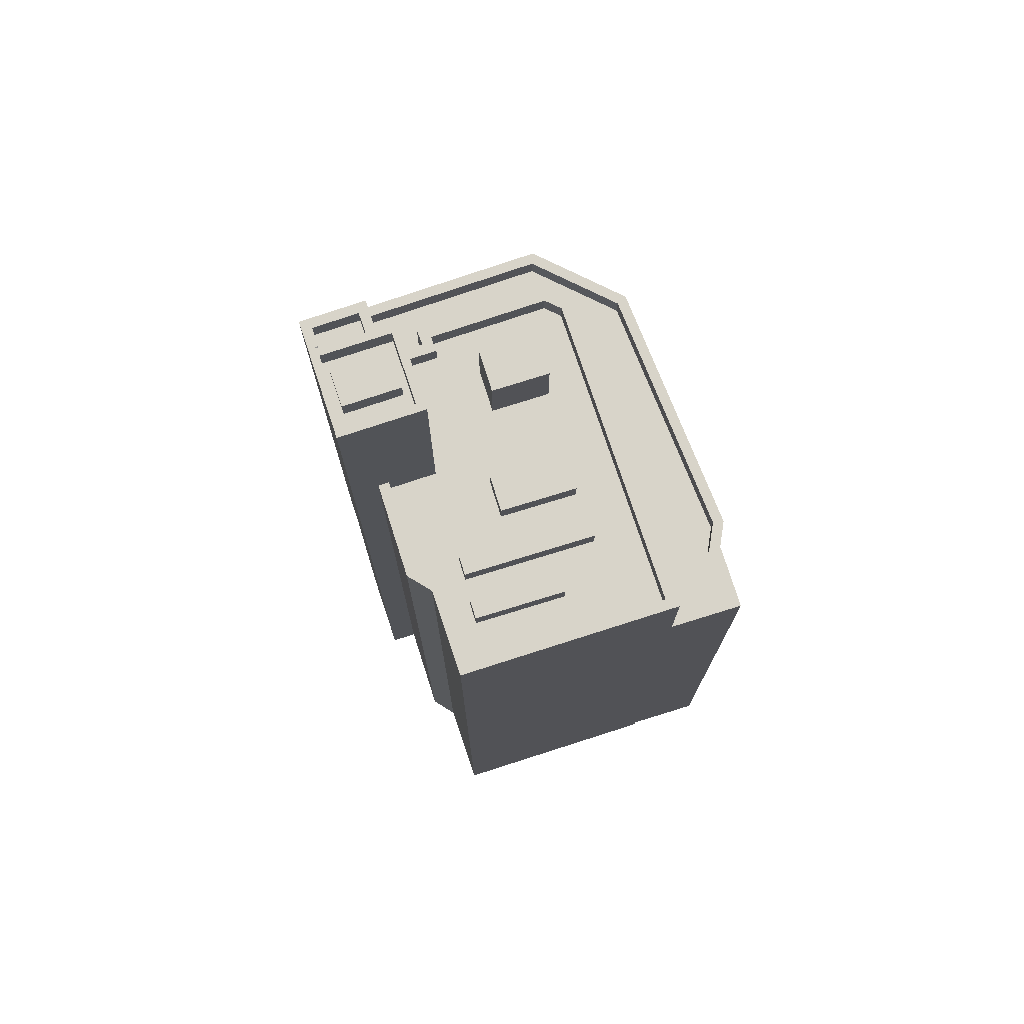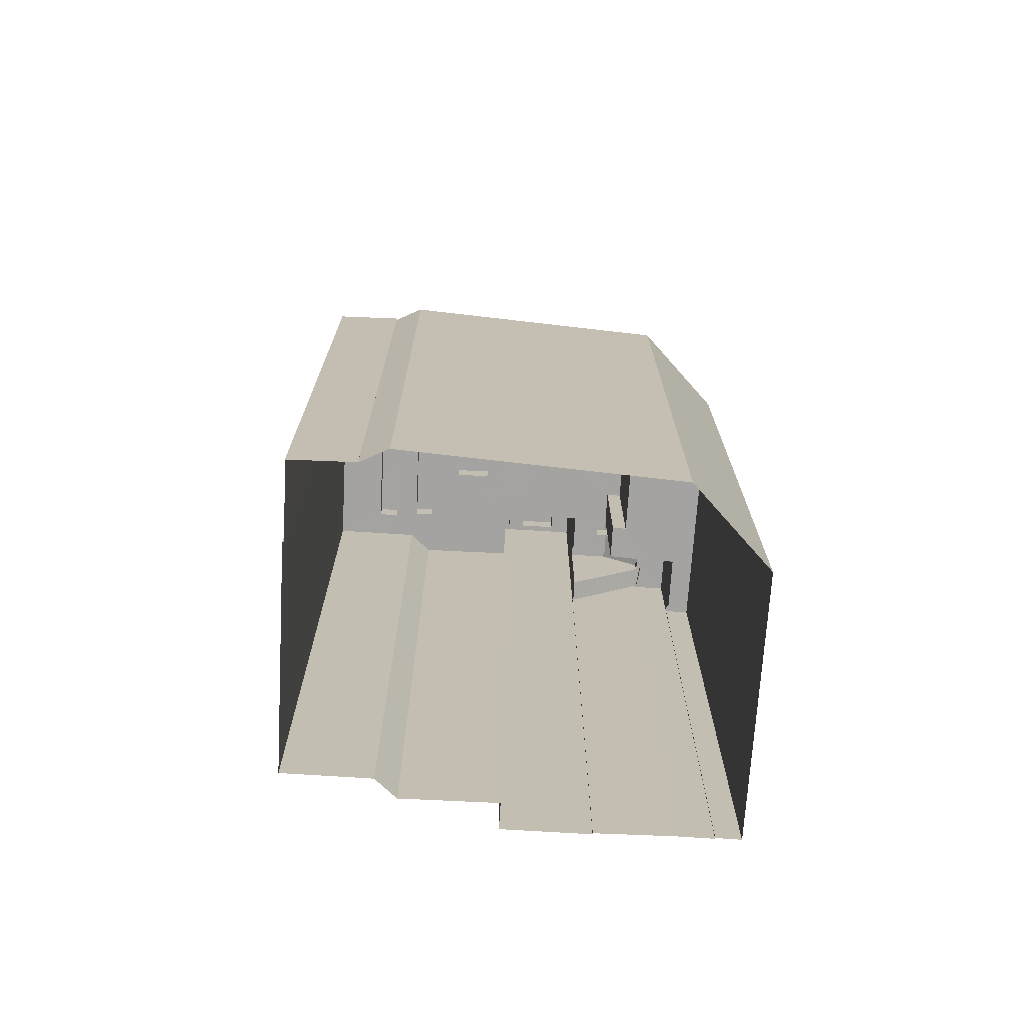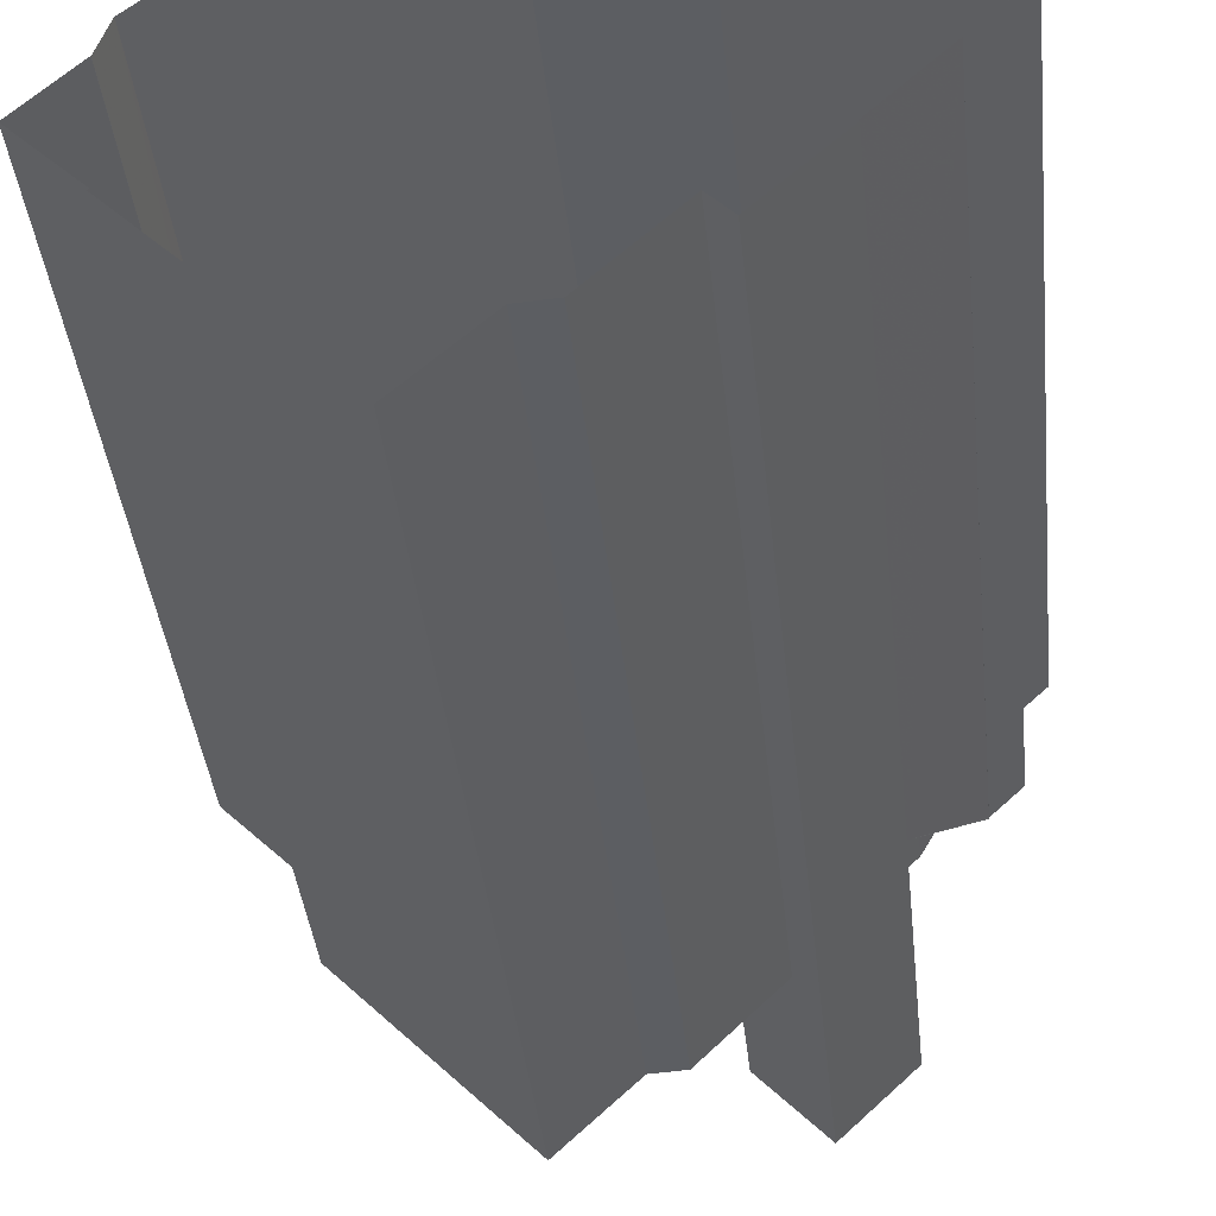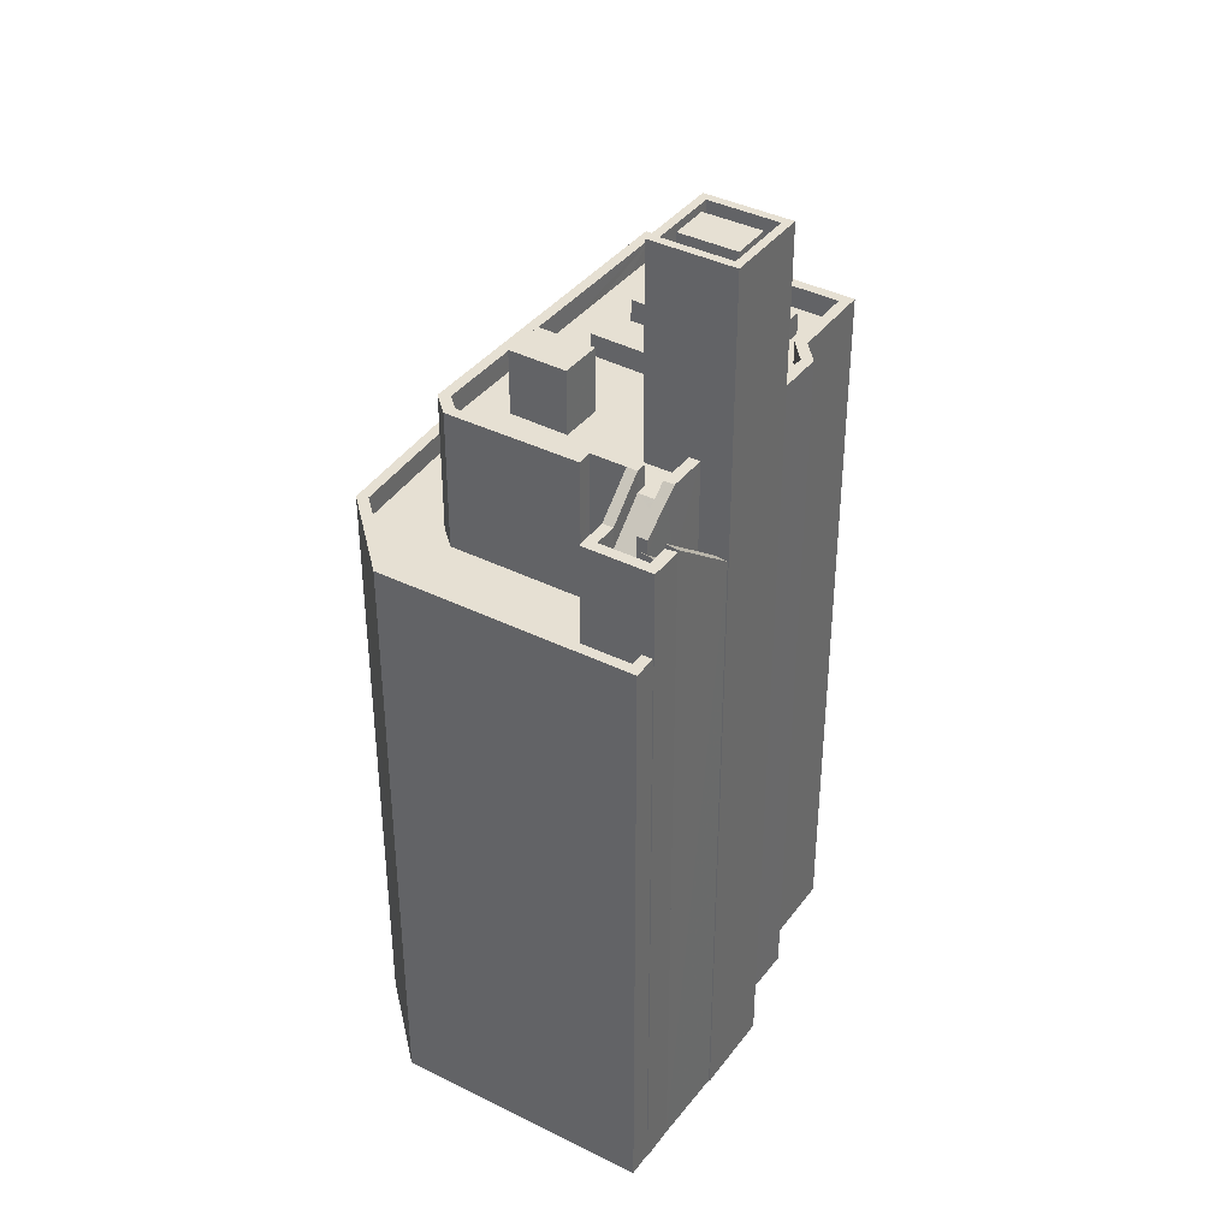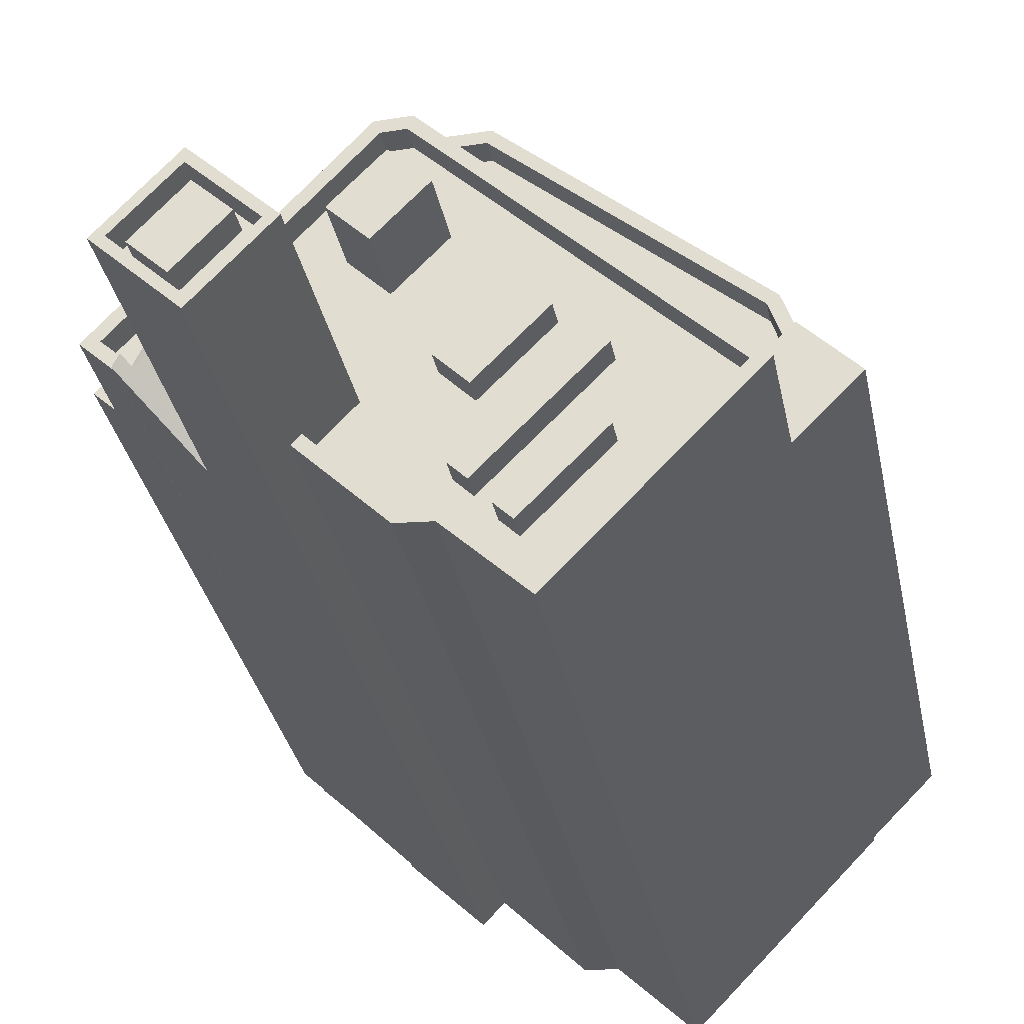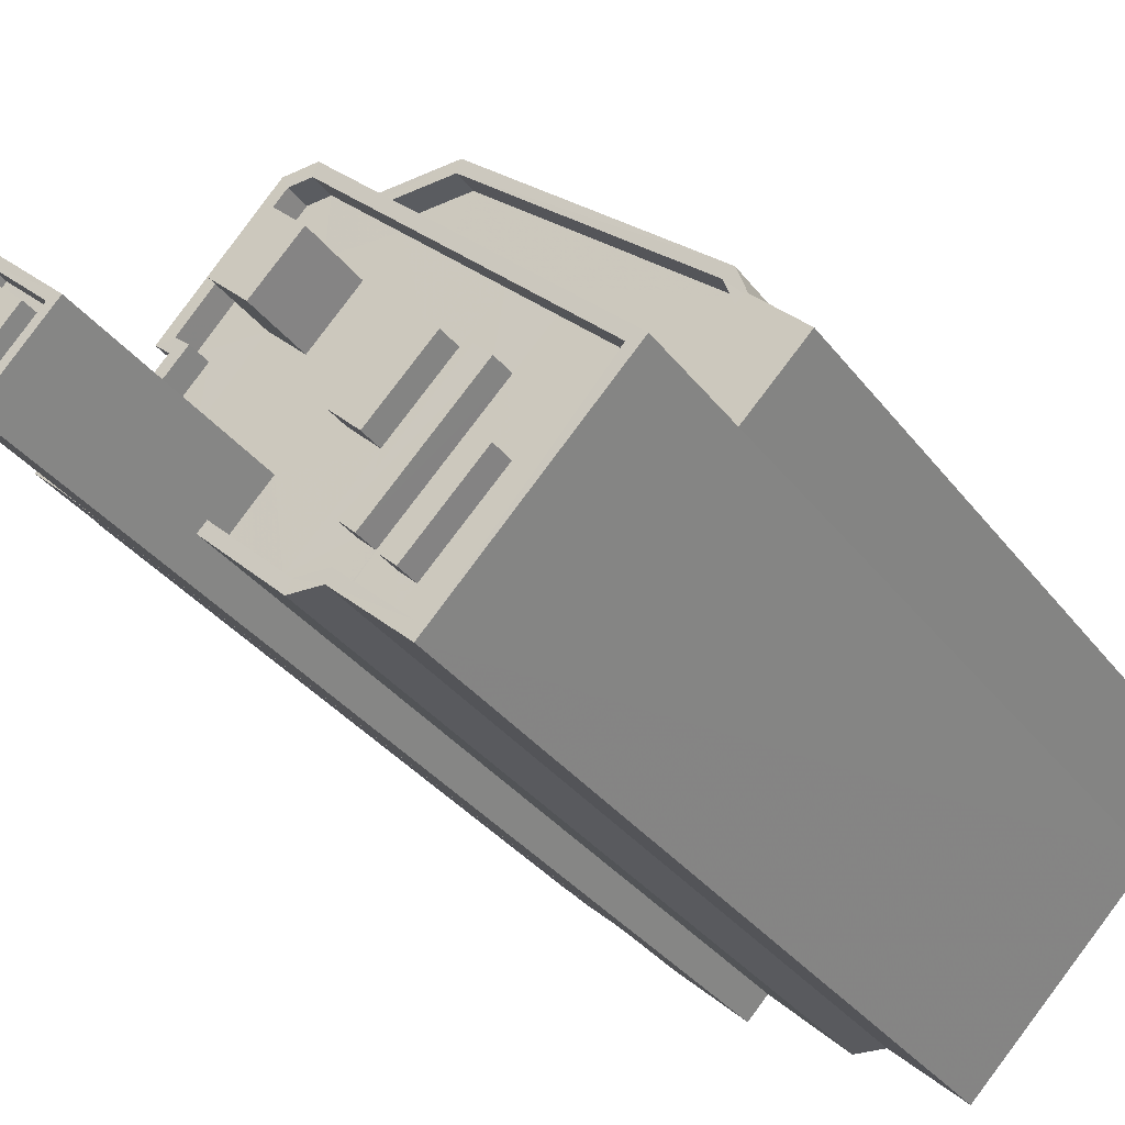
<metadata>
{"format":"obj","ext":"obj","renderer":"f3d","projection":"perspective","resolution":1024,"background":"white","views":[{"elev":75.2,"azim":28.0,"up":"+Z"},{"elev":-73.1,"azim":133.0,"up":"+Z"},{"elev":-37.9,"azim":-174.2,"up":"+Y"},{"elev":38.5,"azim":-100.9,"up":"+Z"},{"elev":-31.1,"azim":10.7,"up":"+Y"},{"elev":-33.1,"azim":30.8,"up":"+Y"}]}
</metadata>
<code>
v -5727 -3.654e+04 1.818
v -5727 -3.654e+04 1.818
v -5733 -3.655e+04 1.817
v -5727 -3.654e+04 1.819
v -5725 -3.654e+04 1.818
v -5742 -3.654e+04 1.82
v -5740 -3.654e+04 1.819
v -5742 -3.654e+04 1.82
v -5727 -3.654e+04 1.819
v -5728 -3.654e+04 1.819
v -5739 -3.654e+04 1.819
v -5735 -3.653e+04 1.822
v -5736 -3.655e+04 1.818
v -5737 -3.655e+04 1.818
v -5739 -3.653e+04 1.822
v -5745 -3.654e+04 1.821
v -5744 -3.654e+04 1.82
v -5744 -3.654e+04 1.82
v -5746 -3.654e+04 1.821
v -5745 -3.654e+04 1.821
v -5743 -3.654e+04 27.37
v -5743 -3.654e+04 27.69
v -5742 -3.654e+04 27.68
v -5742 -3.654e+04 28.22
v -5742 -3.654e+04 28.21
v -5742 -3.654e+04 28.54
v -5742 -3.654e+04 28.54
v -5743 -3.654e+04 27.37
v -5742 -3.654e+04 29.34
v -5743 -3.654e+04 29.01
v -5742 -3.654e+04 29.34
v -5742 -3.654e+04 29.01
v -5743 -3.654e+04 28.49
v -5743 -3.654e+04 28.17
v -5743 -3.654e+04 28.17
v -5742 -3.654e+04 28.48
v -5742 -3.654e+04 29.02
v -5742 -3.654e+04 29.02
v -5742 -3.654e+04 28.17
v -5743 -3.654e+04 28.17
v -5742 -3.654e+04 29.34
v -5741 -3.654e+04 29.34
v -5742 -3.654e+04 26.47
v -5744 -3.654e+04 27.56
v -5742 -3.654e+04 25.22
v -5741 -3.654e+04 25.32
v -5743 -3.654e+04 27.77
v -5743 -3.654e+04 27.61
v -5743 -3.654e+04 27.64
v -5742 -3.654e+04 26.02
v -5744 -3.654e+04 28.36
v -5744 -3.654e+04 28.25
v -5742 -3.654e+04 25.95
v -5743 -3.654e+04 27.37
v -5743 -3.654e+04 27.37
v -5743 -3.654e+04 27.37
v -5745 -3.654e+04 27.37
v -5744 -3.654e+04 27.37
v -5743 -3.654e+04 28.17
v -5744 -3.654e+04 28.17
v -5744 -3.654e+04 28.17
v -5745 -3.654e+04 28.17
v -5743 -3.654e+04 28.17
v -5744 -3.654e+04 28.17
v -5745 -3.654e+04 28.17
v -5744 -3.654e+04 28.17
v -5729 -3.654e+04 24.14
v -5727 -3.654e+04 24.14
v -5728 -3.654e+04 24.15
v -5743 -3.654e+04 24.15
v -5745 -3.654e+04 24.15
v -5745 -3.654e+04 24.15
v -5740 -3.654e+04 24.15
v -5741 -3.654e+04 24.15
v -5741 -3.654e+04 24.15
v -5742 -3.654e+04 24.15
v -5739 -3.653e+04 24.15
v -5735 -3.653e+04 24.15
v -5736 -3.653e+04 24.15
v -5737 -3.653e+04 24.15
v -5727 -3.654e+04 24.94
v -5727 -3.654e+04 24.94
v -5728 -3.654e+04 24.95
v -5728 -3.654e+04 24.95
v -5745 -3.654e+04 24.95
v -5745 -3.654e+04 24.95
v -5745 -3.654e+04 24.95
v -5746 -3.654e+04 24.95
v -5735 -3.653e+04 24.95
v -5735 -3.653e+04 24.95
v -5739 -3.653e+04 24.95
v -5739 -3.653e+04 24.95
v -5737 -3.654e+04 28.54
v -5740 -3.654e+04 28.54
v -5739 -3.654e+04 28.54
v -5741 -3.654e+04 28.54
v -5741 -3.654e+04 28.54
v -5737 -3.654e+04 28.54
v -5734 -3.654e+04 28.54
v -5736 -3.653e+04 28.54
v -5735 -3.654e+04 28.54
v -5737 -3.653e+04 28.54
v -5740 -3.654e+04 28.54
v -5738 -3.654e+04 28.54
v -5741 -3.654e+04 28.54
v -5740 -3.654e+04 28.54
v -5734 -3.654e+04 28.54
v -5738 -3.654e+04 28.54
v -5731 -3.654e+04 28.54
v -5733 -3.654e+04 28.54
v -5737 -3.654e+04 28.53
v -5739 -3.654e+04 28.54
v -5735 -3.654e+04 28.53
v -5736 -3.654e+04 28.54
v -5735 -3.654e+04 28.53
v -5736 -3.655e+04 28.53
v -5735 -3.655e+04 28.53
v -5735 -3.654e+04 28.53
v -5730 -3.654e+04 28.53
v -5732 -3.654e+04 28.53
v -5731 -3.654e+04 28.53
v -5731 -3.654e+04 28.53
v -5729 -3.654e+04 28.53
v -5734 -3.655e+04 28.53
v -5734 -3.655e+04 28.53
v -5734 -3.655e+04 28.53
v -5732 -3.654e+04 28.53
v -5735 -3.655e+04 28.53
v -5728 -3.654e+04 28.53
v -5733 -3.655e+04 28.53
v -5741 -3.654e+04 29.34
v -5741 -3.654e+04 29.34
v -5739 -3.654e+04 29.34
v -5737 -3.655e+04 29.33
v -5736 -3.655e+04 29.33
v -5741 -3.654e+04 29.34
v -5739 -3.654e+04 29.34
v -5737 -3.653e+04 29.34
v -5741 -3.654e+04 29.34
v -5740 -3.654e+04 29.34
v -5733 -3.655e+04 29.33
v -5727 -3.654e+04 29.33
v -5728 -3.654e+04 29.33
v -5736 -3.655e+04 29.33
v -5733 -3.655e+04 29.33
v -5741 -3.654e+04 29.34
v -5740 -3.654e+04 29.34
v -5736 -3.653e+04 29.34
v -5736 -3.653e+04 29.34
v -5740 -3.654e+04 29.34
v -5737 -3.653e+04 29.34
v -5735 -3.655e+04 29.33
v -5733 -3.654e+04 29.35
v -5734 -3.654e+04 29.35
v -5736 -3.654e+04 29.35
v -5735 -3.654e+04 29.35
v -5737 -3.654e+04 30.91
v -5738 -3.654e+04 30.91
v -5737 -3.654e+04 30.91
v -5735 -3.654e+04 30.91
v -5731 -3.654e+04 29.35
v -5732 -3.654e+04 29.35
v -5735 -3.654e+04 29.35
v -5735 -3.654e+04 29.35
v -5734 -3.655e+04 29.35
v -5732 -3.654e+04 29.35
v -5734 -3.655e+04 29.35
v -5731 -3.654e+04 29.35
v -5727 -3.654e+04 25.23
v -5725 -3.654e+04 25.23
v -5727 -3.654e+04 25.23
v -5729 -3.654e+04 25.23
v -5740 -3.654e+04 36.36
v -5738 -3.654e+04 36.36
v -5740 -3.654e+04 36.36
v -5740 -3.654e+04 36.36
v -5742 -3.654e+04 36.36
v -5740 -3.654e+04 36.36
v -5742 -3.654e+04 36.36
v -5738 -3.654e+04 36.36
v -5738 -3.654e+04 35.56
v -5739 -3.654e+04 35.56
v -5740 -3.654e+04 35.56
v -5740 -3.654e+04 35.56
v -5740 -3.654e+04 35.56
v -5739 -3.654e+04 35.56
v -5740 -3.654e+04 35.56
v -5741 -3.654e+04 35.56
v -5742 -3.654e+04 35.56
v -5740 -3.654e+04 35.56
v -5740 -3.654e+04 36.36
v -5741 -3.654e+04 36.36
v -5740 -3.654e+04 36.36
v -5739 -3.654e+04 36.36
f 1 2 3
f 4 5 1
f 6 7 8
f 5 4 9
f 10 11 12
f 6 11 7
f 13 14 11
f 1 3 13
f 4 1 10
f 12 11 15
f 16 17 18
f 19 15 20
f 16 20 17
f 17 15 6
f 10 13 11
f 15 11 6
f 10 1 13
f 20 15 17
f 21 22 23
f 23 22 24
f 25 26 27
f 25 27 24
f 24 22 25
f 28 21 23
f 29 30 31
f 29 32 30
f 33 34 35
f 30 33 35
f 32 33 30
f 36 37 38
f 39 40 36
f 38 39 36
f 38 37 41
f 42 38 41
f 43 44 45
f 45 46 43
f 47 44 48
f 49 47 48
f 48 44 43
f 50 51 52
f 53 50 52
f 28 54 21
f 55 21 56
f 56 54 57
f 56 57 58
f 21 54 56
f 40 39 59
f 60 61 62
f 39 63 59
f 64 61 60
f 65 63 62
f 61 66 65
f 59 63 65
f 61 65 62
f 67 68 69
f 70 71 72
f 73 74 75
f 75 74 76
f 77 71 70
f 69 78 79
f 67 69 79
f 76 74 70
f 78 77 80
f 79 78 80
f 80 77 74
f 77 70 74
f 81 82 83
f 82 84 83
f 85 86 87
f 85 88 86
f 89 84 90
f 91 88 85
f 91 92 90
f 83 84 89
f 92 89 90
f 91 85 92
f 93 94 95
f 94 96 97
f 96 26 97
f 98 99 100
f 101 99 98
f 98 100 102
f 27 26 96
f 102 103 104
f 98 102 104
f 94 93 104
f 94 105 96
f 106 105 94
f 103 106 104
f 106 94 104
f 107 101 93
f 107 99 101
f 93 95 108
f 99 107 109
f 109 107 110
f 111 108 112
f 113 108 111
f 114 108 113
f 107 93 114
f 114 93 108
f 115 116 117
f 116 115 111
f 117 118 115
f 119 120 121
f 111 115 113
f 109 120 119
f 110 113 120
f 110 120 109
f 113 115 120
f 122 123 121
f 124 125 126
f 123 119 121
f 127 122 121
f 118 124 127
f 117 128 118
f 128 125 124
f 118 127 121
f 128 124 118
f 122 129 123
f 130 129 122
f 125 130 126
f 130 122 126
f 131 29 31
f 132 131 31
f 133 134 135
f 136 42 41
f 137 133 135
f 138 139 140
f 141 142 143
f 144 141 145
f 144 135 134
f 136 146 42
f 147 140 139
f 146 147 42
f 148 138 149
f 143 142 148
f 146 150 147
f 149 138 151
f 152 135 144
f 143 148 149
f 140 147 150
f 140 151 138
f 152 144 145
f 145 141 143
f 153 154 155
f 156 153 155
f 157 158 159
f 160 157 159
f 161 162 163
f 164 161 163
f 165 166 167
f 165 168 166
f 169 170 171
f 172 169 171
f 173 174 175
f 176 177 178
f 174 176 178
f 178 177 179
f 175 174 180
f 178 180 174
f 181 182 183
f 184 183 185
f 181 186 182
f 183 182 185
f 186 187 182
f 188 184 185
f 188 189 184
f 190 187 186
f 189 187 190
f 189 188 187
f 175 179 177
f 173 175 177
f 191 192 193
f 194 191 193
f 32 26 25
f 32 29 26
f 25 33 32
f 33 22 34
f 34 22 21
f 25 22 33
f 35 48 30
f 30 43 31
f 30 48 43
f 48 35 49
f 55 49 21
f 21 49 34
f 49 35 34
f 40 28 23
f 36 40 23
f 36 23 24
f 37 36 24
f 37 24 27
f 41 37 27
f 42 75 38
f 38 75 39
f 75 76 39
f 56 47 49
f 55 56 49
f 58 44 56
f 56 44 47
f 66 61 52
f 58 66 44
f 44 66 51
f 51 66 52
f 61 64 52
f 64 17 53
f 17 6 53
f 64 53 52
f 50 44 51
f 50 45 44
f 64 60 18
f 17 64 18
f 60 62 16
f 18 60 16
f 63 70 87
f 63 87 62
f 86 16 62
f 87 70 72
f 86 20 16
f 87 86 62
f 70 39 76
f 70 63 39
f 66 57 65
f 66 58 57
f 54 65 57
f 54 59 65
f 40 54 28
f 40 59 54
f 86 88 19
f 20 86 19
f 88 91 15
f 19 88 15
f 90 12 15
f 91 90 15
f 12 84 10
f 12 90 84
f 10 84 82
f 4 10 82
f 87 71 85
f 87 72 71
f 77 85 71
f 77 92 85
f 89 77 78
f 89 92 77
f 83 89 78
f 69 83 78
f 81 69 68
f 81 83 69
f 79 148 172
f 148 142 172
f 79 172 67
f 169 2 1
f 169 142 2
f 172 142 169
f 141 3 2
f 142 141 2
f 141 144 13
f 3 141 13
f 144 134 14
f 13 144 14
f 134 133 11
f 14 134 11
f 132 31 43
f 46 132 43
f 42 147 73
f 75 42 73
f 147 139 74
f 73 147 74
f 80 139 138
f 80 74 139
f 80 148 79
f 80 138 148
f 129 143 123
f 123 143 119
f 119 143 109
f 109 143 149
f 99 109 149
f 99 149 100
f 145 129 130
f 145 143 129
f 128 152 125
f 125 145 130
f 125 152 145
f 116 135 117
f 117 152 128
f 117 135 152
f 116 111 135
f 111 112 137
f 111 137 135
f 131 26 29
f 131 97 26
f 136 27 96
f 136 41 27
f 146 105 106
f 150 146 106
f 136 96 105
f 146 136 105
f 150 106 103
f 140 150 103
f 140 103 102
f 151 140 102
f 149 102 100
f 149 151 102
f 114 156 155
f 114 113 156
f 107 114 155
f 154 107 155
f 153 107 154
f 153 110 107
f 156 110 153
f 156 113 110
f 104 159 158
f 104 93 159
f 98 104 158
f 157 98 158
f 160 101 98
f 157 160 98
f 159 101 160
f 159 93 101
f 115 164 163
f 115 118 164
f 120 115 163
f 162 120 163
f 161 120 162
f 161 121 120
f 164 121 161
f 164 118 121
f 124 165 167
f 124 126 165
f 127 124 167
f 166 127 167
f 168 127 166
f 168 122 127
f 165 126 122
f 168 165 122
f 68 67 81
f 4 82 9
f 67 172 81
f 9 82 171
f 81 172 171
f 82 81 171
f 170 5 9
f 171 170 9
f 169 1 5
f 170 169 5
f 112 108 137
f 11 133 7
f 108 174 137
f 7 133 173
f 137 174 173
f 133 137 173
f 8 173 177
f 8 7 173
f 6 8 53
f 8 177 53
f 94 131 176
f 131 177 176
f 46 45 50
f 97 131 94
f 46 50 132
f 50 53 132
f 132 177 131
f 53 177 132
f 94 176 95
f 176 174 95
f 174 108 95
f 190 186 178
f 186 181 180
f 178 186 180
f 175 181 183
f 175 180 181
f 183 184 175
f 184 189 179
f 184 179 175
f 190 179 189
f 190 178 179
f 188 193 192
f 188 185 193
f 187 192 191
f 187 188 192
f 187 191 194
f 182 187 194
f 182 194 193
f 185 182 193

</code>
